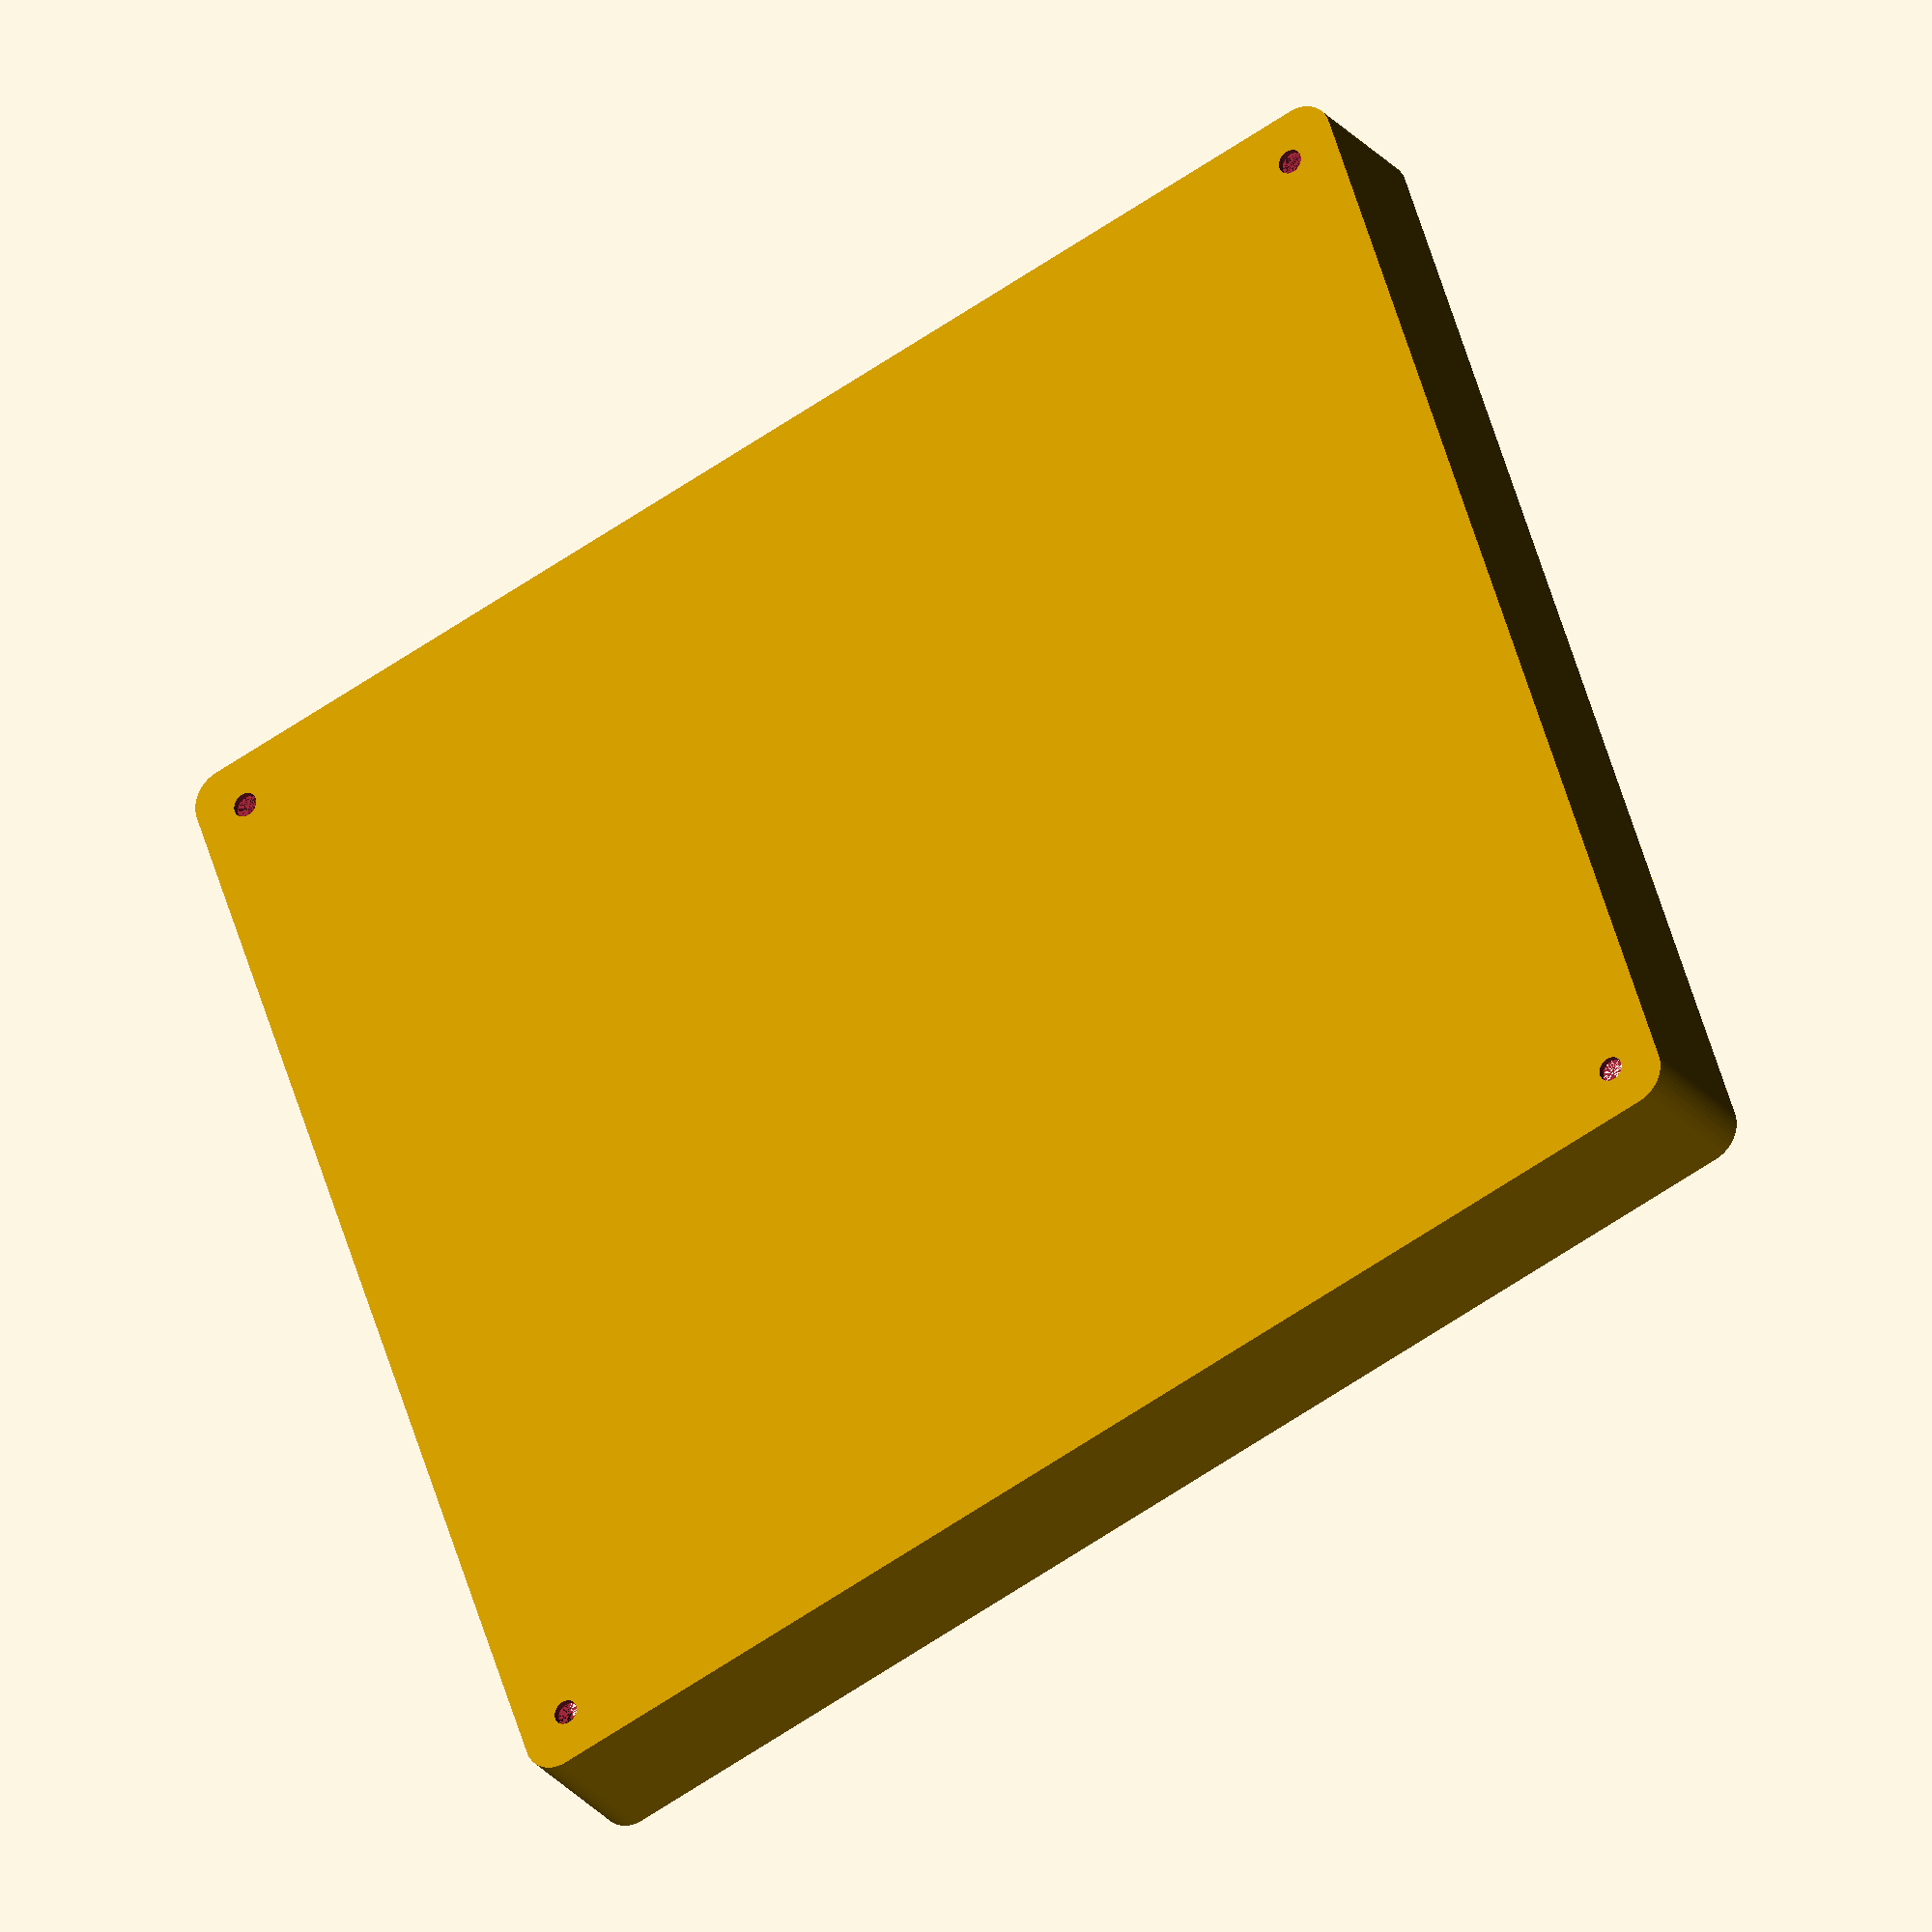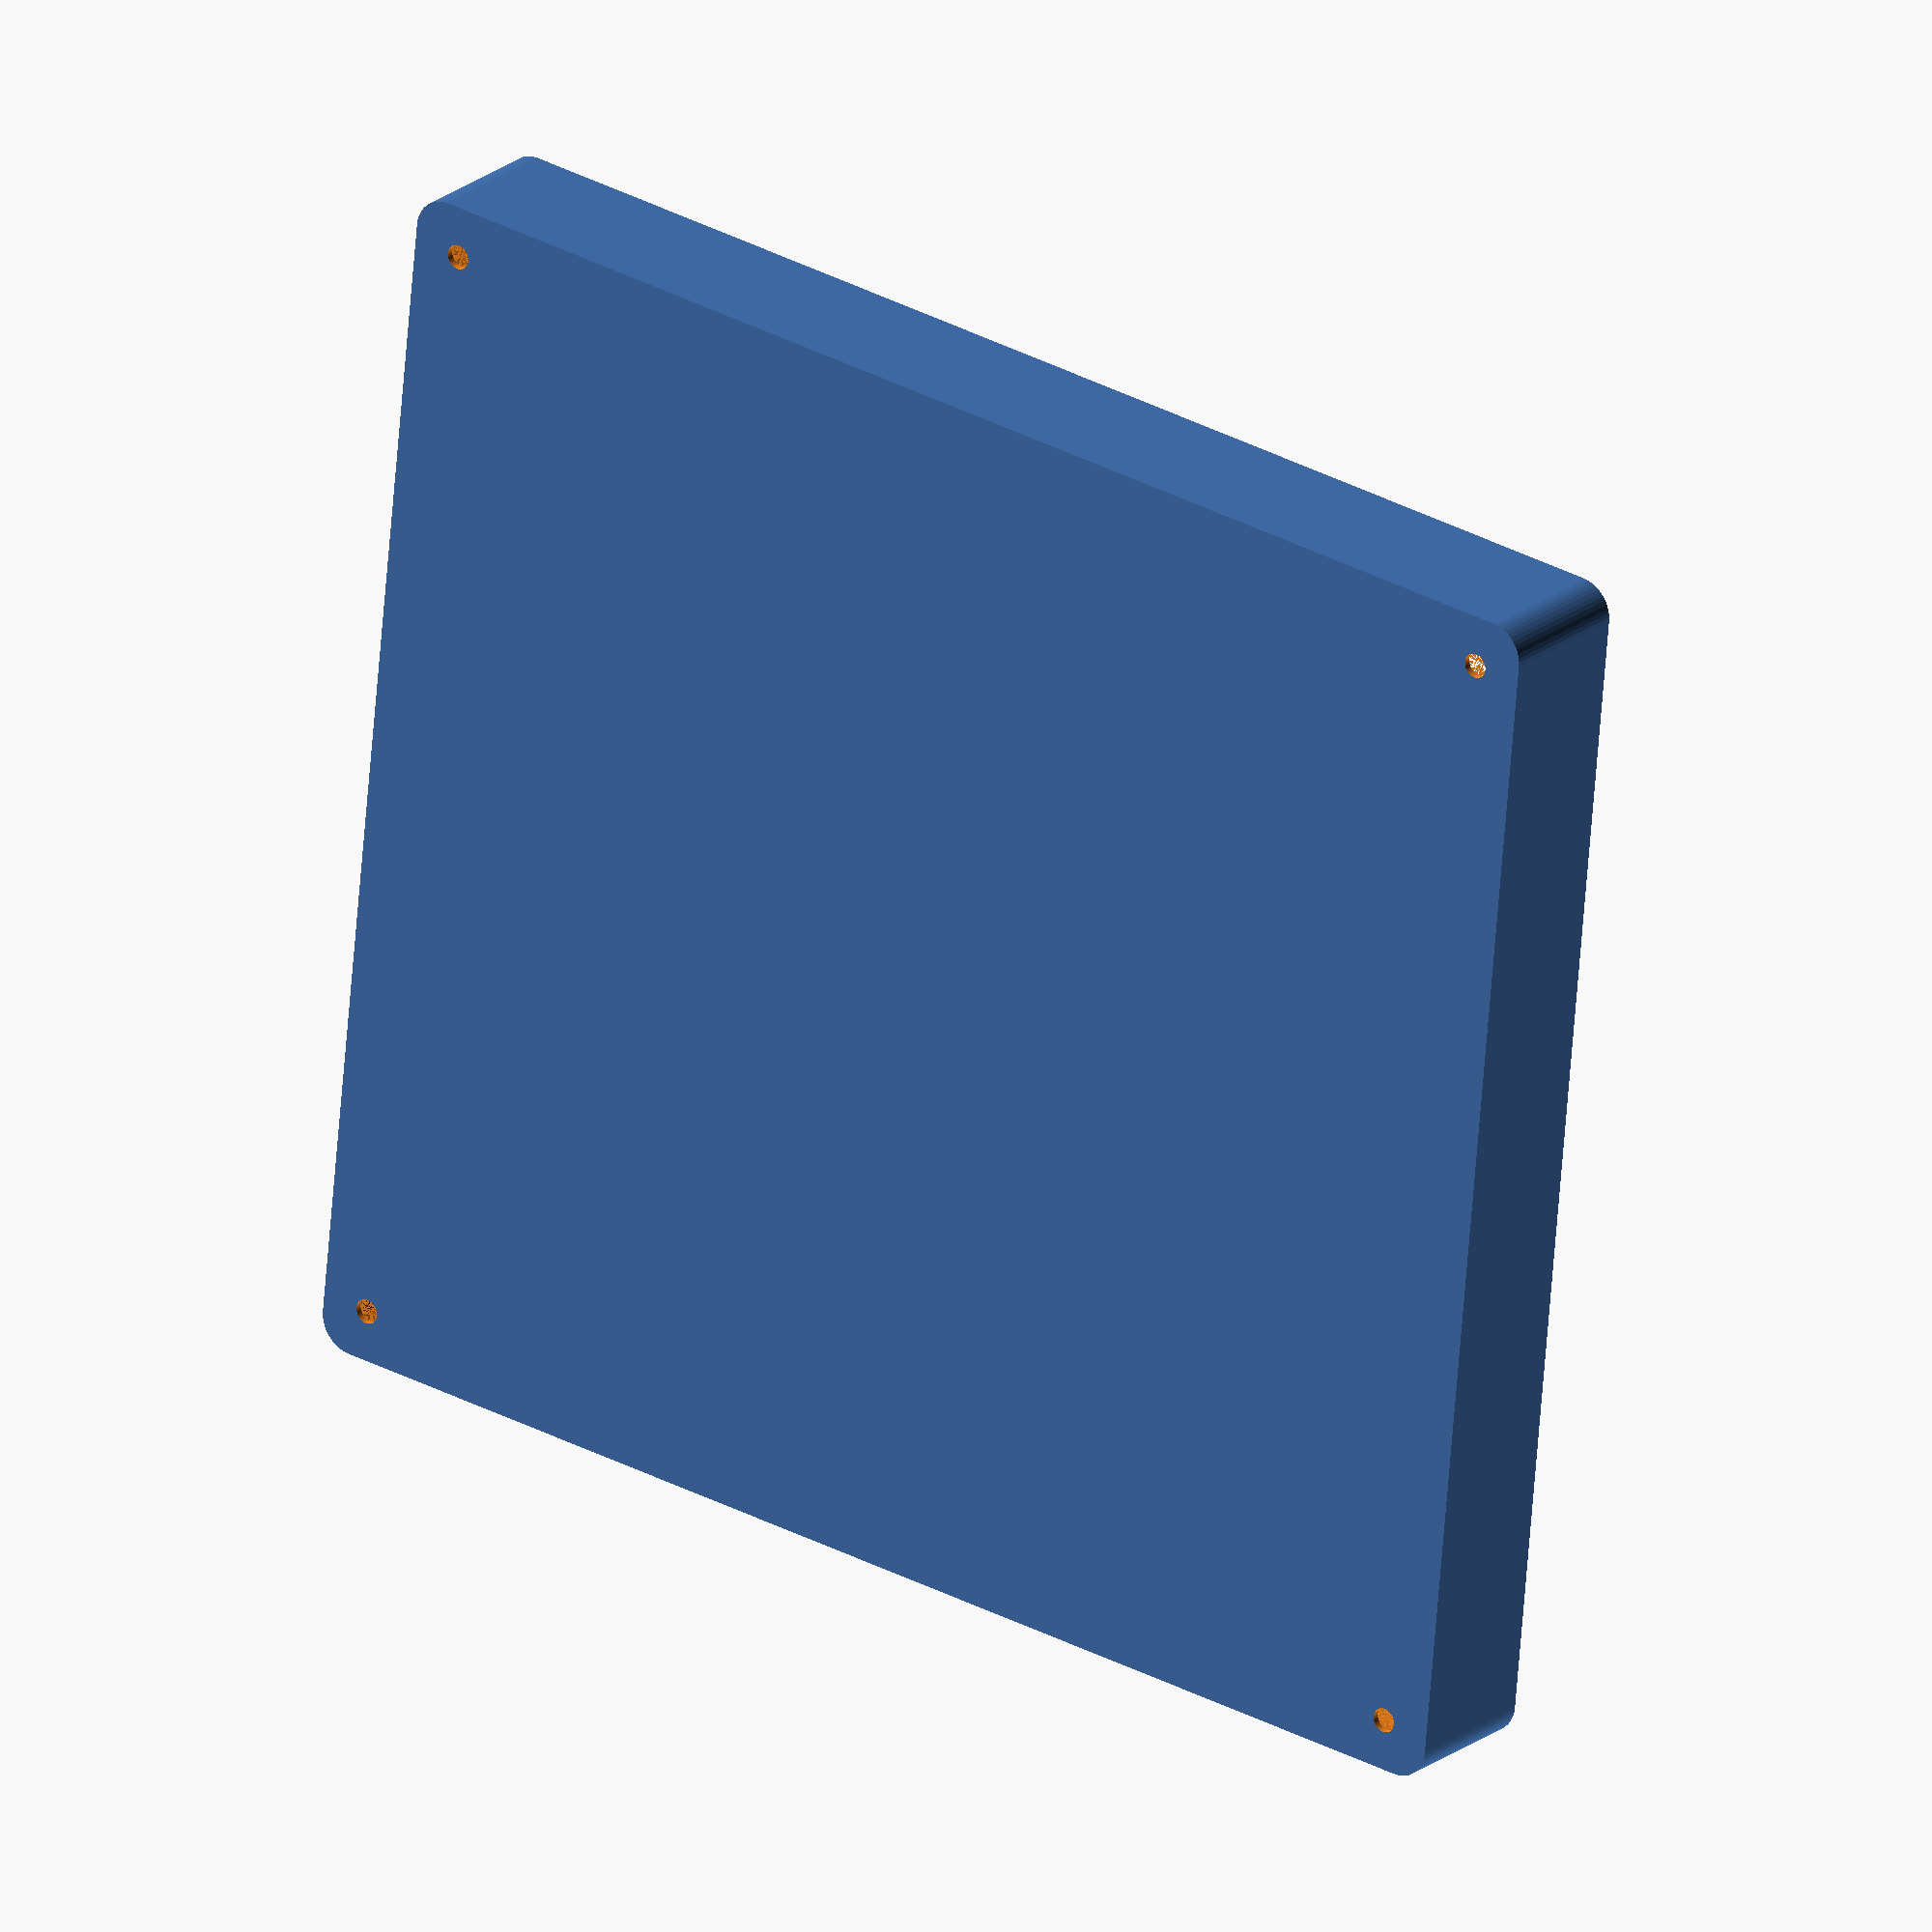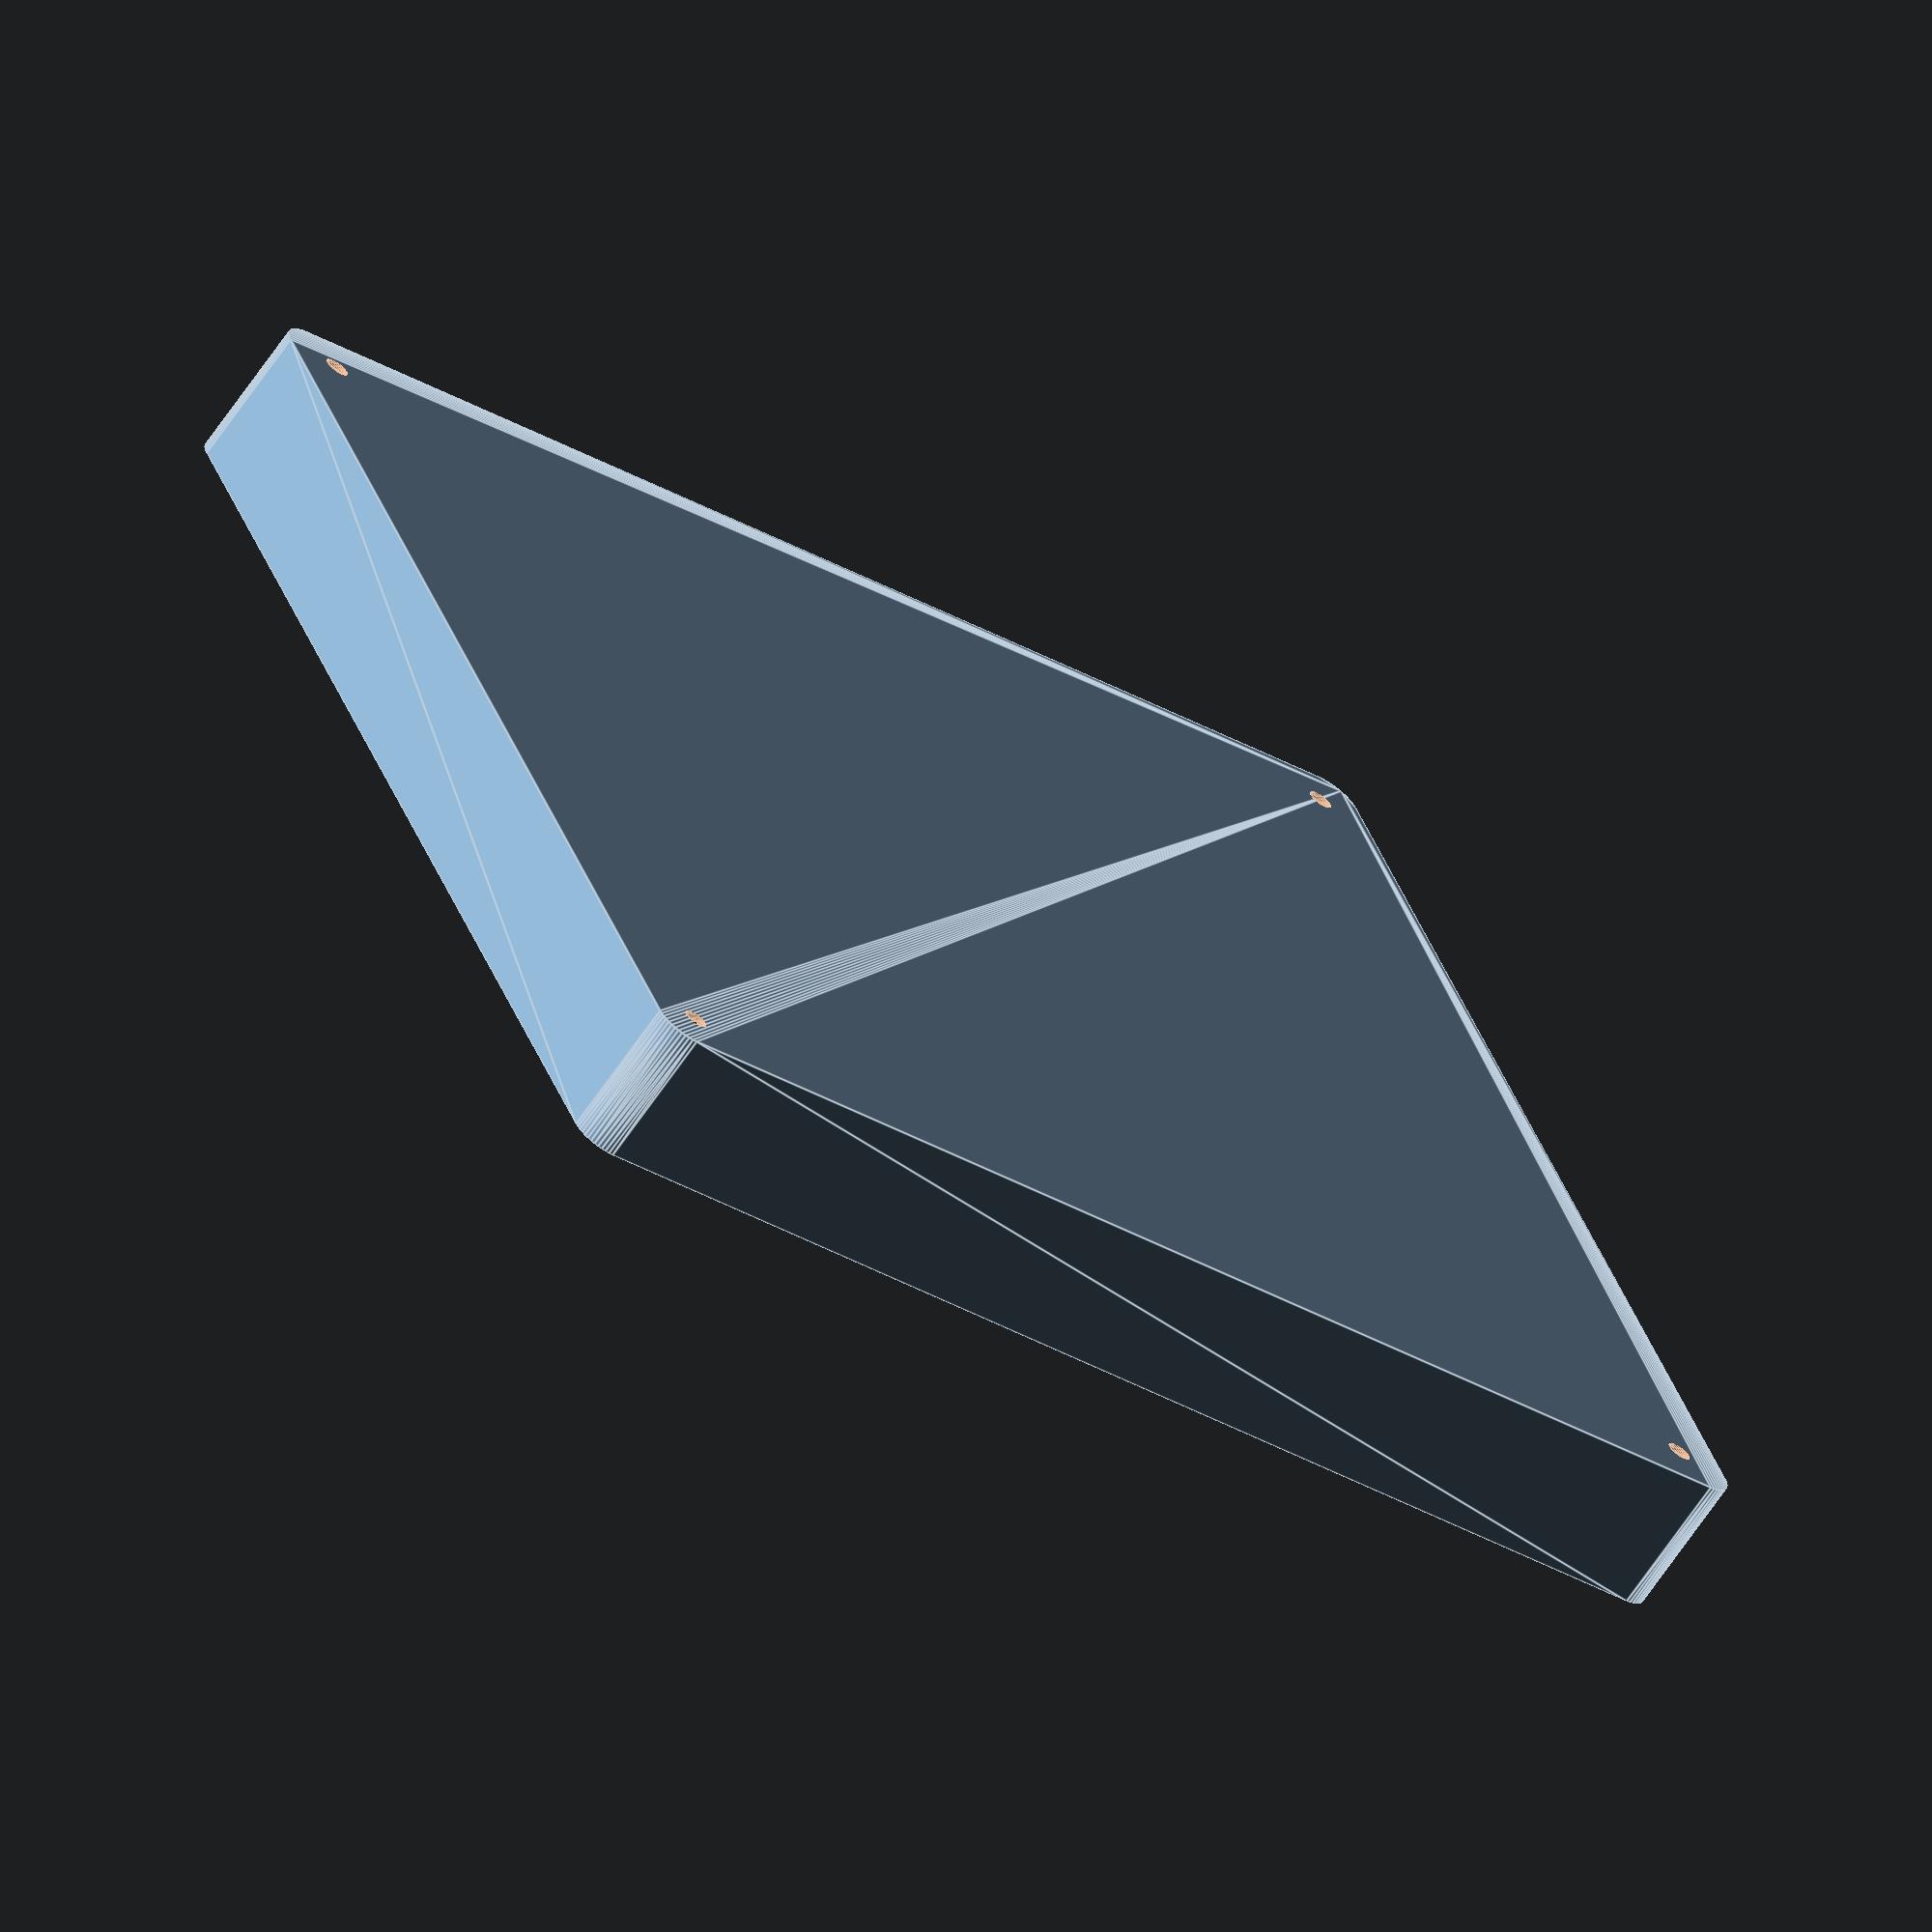
<openscad>
$fn = 50;


difference() {
	union() {
		hull() {
			translate(v = [-92.5000000000, 85.0000000000, 0]) {
				cylinder(h = 21, r = 5);
			}
			translate(v = [92.5000000000, 85.0000000000, 0]) {
				cylinder(h = 21, r = 5);
			}
			translate(v = [-92.5000000000, -85.0000000000, 0]) {
				cylinder(h = 21, r = 5);
			}
			translate(v = [92.5000000000, -85.0000000000, 0]) {
				cylinder(h = 21, r = 5);
			}
		}
	}
	union() {
		translate(v = [-90.0000000000, -82.5000000000, 1]) {
			rotate(a = [0, 0, 0]) {
				difference() {
					union() {
						translate(v = [0, 0, -10.0000000000]) {
							cylinder(h = 10, r = 1.5000000000);
						}
						cylinder(h = 3.2000000000, r = 3.0000000000);
						translate(v = [0, 0, -10.0000000000]) {
							cylinder(h = 10, r = 1.8000000000);
						}
						translate(v = [0, 0, -10.0000000000]) {
							cylinder(h = 10, r = 1.5000000000);
						}
					}
					union();
				}
			}
		}
		translate(v = [90.0000000000, -82.5000000000, 1]) {
			rotate(a = [0, 0, 0]) {
				difference() {
					union() {
						translate(v = [0, 0, -10.0000000000]) {
							cylinder(h = 10, r = 1.5000000000);
						}
						cylinder(h = 3.2000000000, r = 3.0000000000);
						translate(v = [0, 0, -10.0000000000]) {
							cylinder(h = 10, r = 1.8000000000);
						}
						translate(v = [0, 0, -10.0000000000]) {
							cylinder(h = 10, r = 1.5000000000);
						}
					}
					union();
				}
			}
		}
		translate(v = [-90.0000000000, 82.5000000000, 1]) {
			rotate(a = [0, 0, 0]) {
				difference() {
					union() {
						translate(v = [0, 0, -10.0000000000]) {
							cylinder(h = 10, r = 1.5000000000);
						}
						cylinder(h = 3.2000000000, r = 3.0000000000);
						translate(v = [0, 0, -10.0000000000]) {
							cylinder(h = 10, r = 1.8000000000);
						}
						translate(v = [0, 0, -10.0000000000]) {
							cylinder(h = 10, r = 1.5000000000);
						}
					}
					union();
				}
			}
		}
		translate(v = [90.0000000000, 82.5000000000, 1]) {
			rotate(a = [0, 0, 0]) {
				difference() {
					union() {
						translate(v = [0, 0, -10.0000000000]) {
							cylinder(h = 10, r = 1.5000000000);
						}
						cylinder(h = 3.2000000000, r = 3.0000000000);
						translate(v = [0, 0, -10.0000000000]) {
							cylinder(h = 10, r = 1.8000000000);
						}
						translate(v = [0, 0, -10.0000000000]) {
							cylinder(h = 10, r = 1.5000000000);
						}
					}
					union();
				}
			}
		}
		translate(v = [0, 0, 1]) {
			hull() {
				union() {
					translate(v = [-92.2500000000, 84.7500000000, 4.7500000000]) {
						cylinder(h = 31.5000000000, r = 4.7500000000);
					}
					translate(v = [-92.2500000000, 84.7500000000, 4.7500000000]) {
						sphere(r = 4.7500000000);
					}
					translate(v = [-92.2500000000, 84.7500000000, 36.2500000000]) {
						sphere(r = 4.7500000000);
					}
				}
				union() {
					translate(v = [92.2500000000, 84.7500000000, 4.7500000000]) {
						cylinder(h = 31.5000000000, r = 4.7500000000);
					}
					translate(v = [92.2500000000, 84.7500000000, 4.7500000000]) {
						sphere(r = 4.7500000000);
					}
					translate(v = [92.2500000000, 84.7500000000, 36.2500000000]) {
						sphere(r = 4.7500000000);
					}
				}
				union() {
					translate(v = [-92.2500000000, -84.7500000000, 4.7500000000]) {
						cylinder(h = 31.5000000000, r = 4.7500000000);
					}
					translate(v = [-92.2500000000, -84.7500000000, 4.7500000000]) {
						sphere(r = 4.7500000000);
					}
					translate(v = [-92.2500000000, -84.7500000000, 36.2500000000]) {
						sphere(r = 4.7500000000);
					}
				}
				union() {
					translate(v = [92.2500000000, -84.7500000000, 4.7500000000]) {
						cylinder(h = 31.5000000000, r = 4.7500000000);
					}
					translate(v = [92.2500000000, -84.7500000000, 4.7500000000]) {
						sphere(r = 4.7500000000);
					}
					translate(v = [92.2500000000, -84.7500000000, 36.2500000000]) {
						sphere(r = 4.7500000000);
					}
				}
			}
		}
	}
}
</openscad>
<views>
elev=26.9 azim=18.5 roll=210.7 proj=o view=solid
elev=157.6 azim=174.4 roll=322.9 proj=o view=solid
elev=247.0 azim=21.7 roll=34.3 proj=o view=edges
</views>
